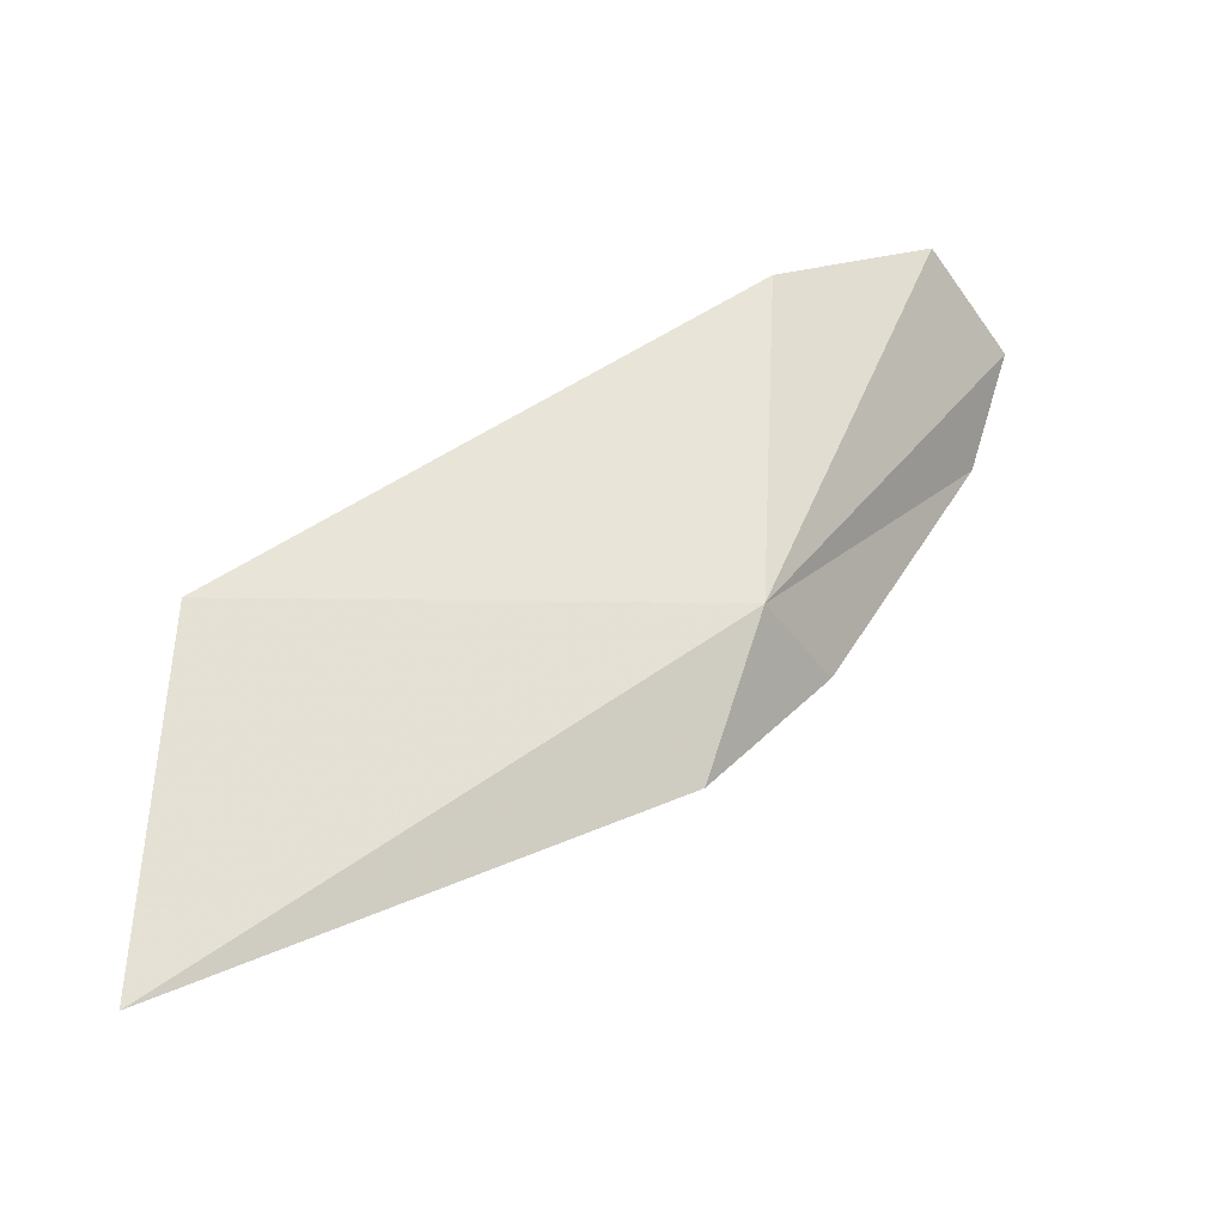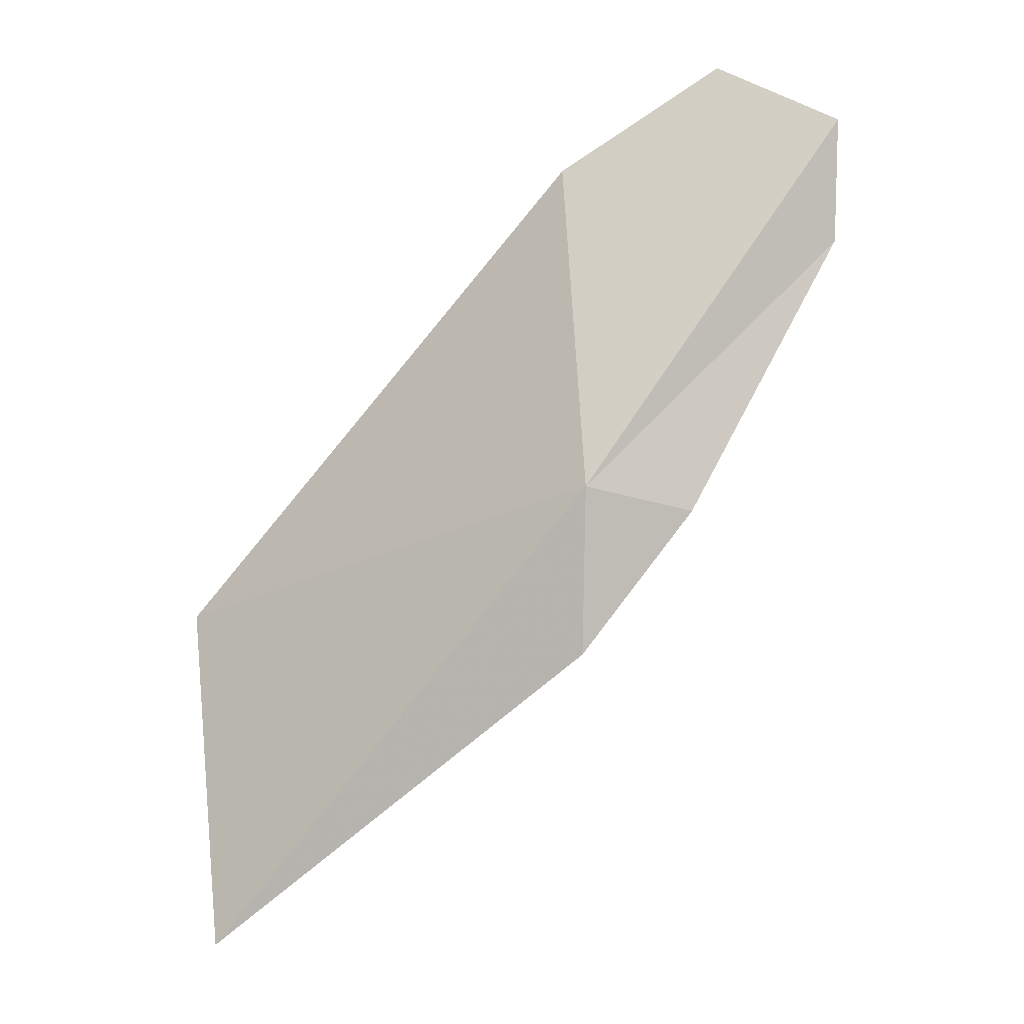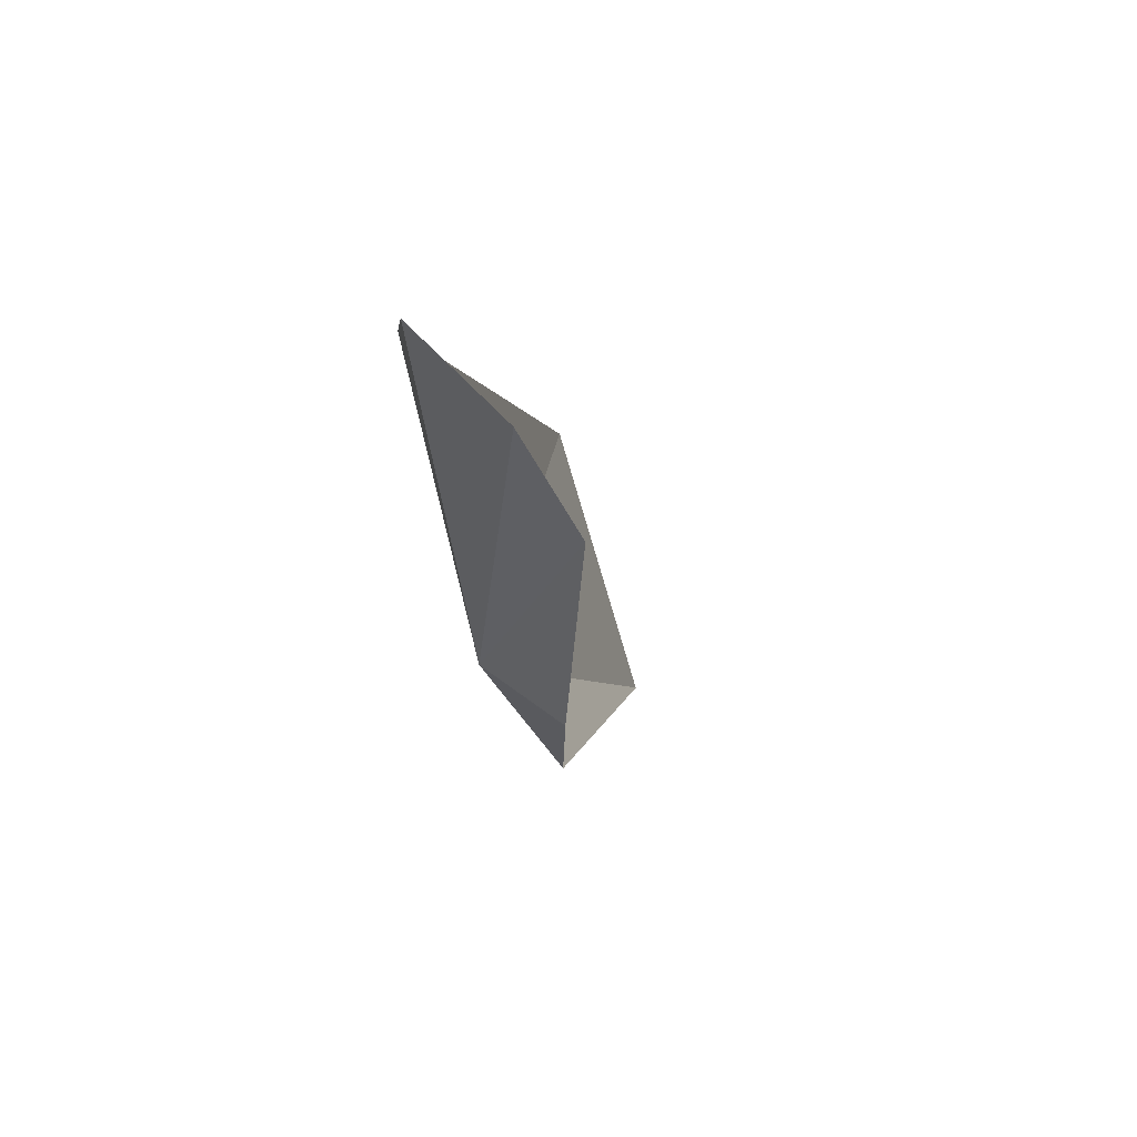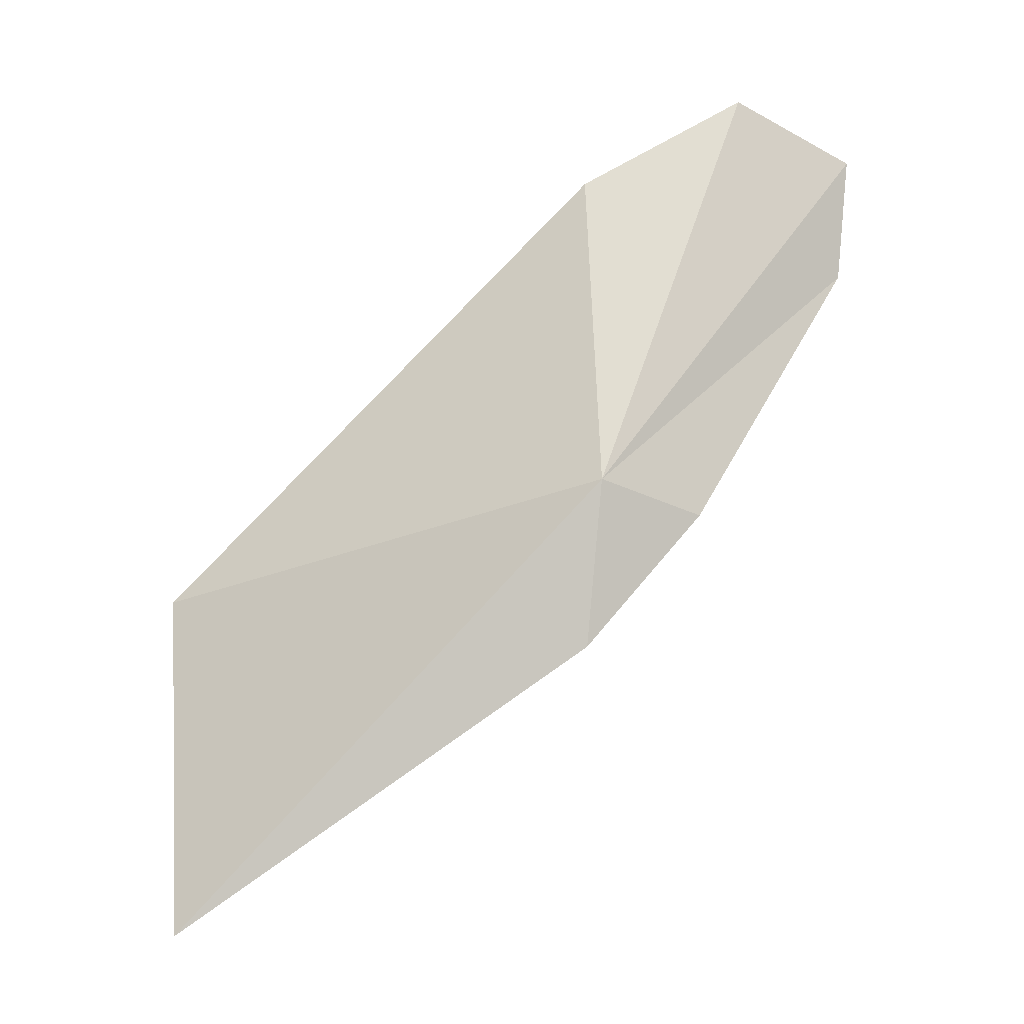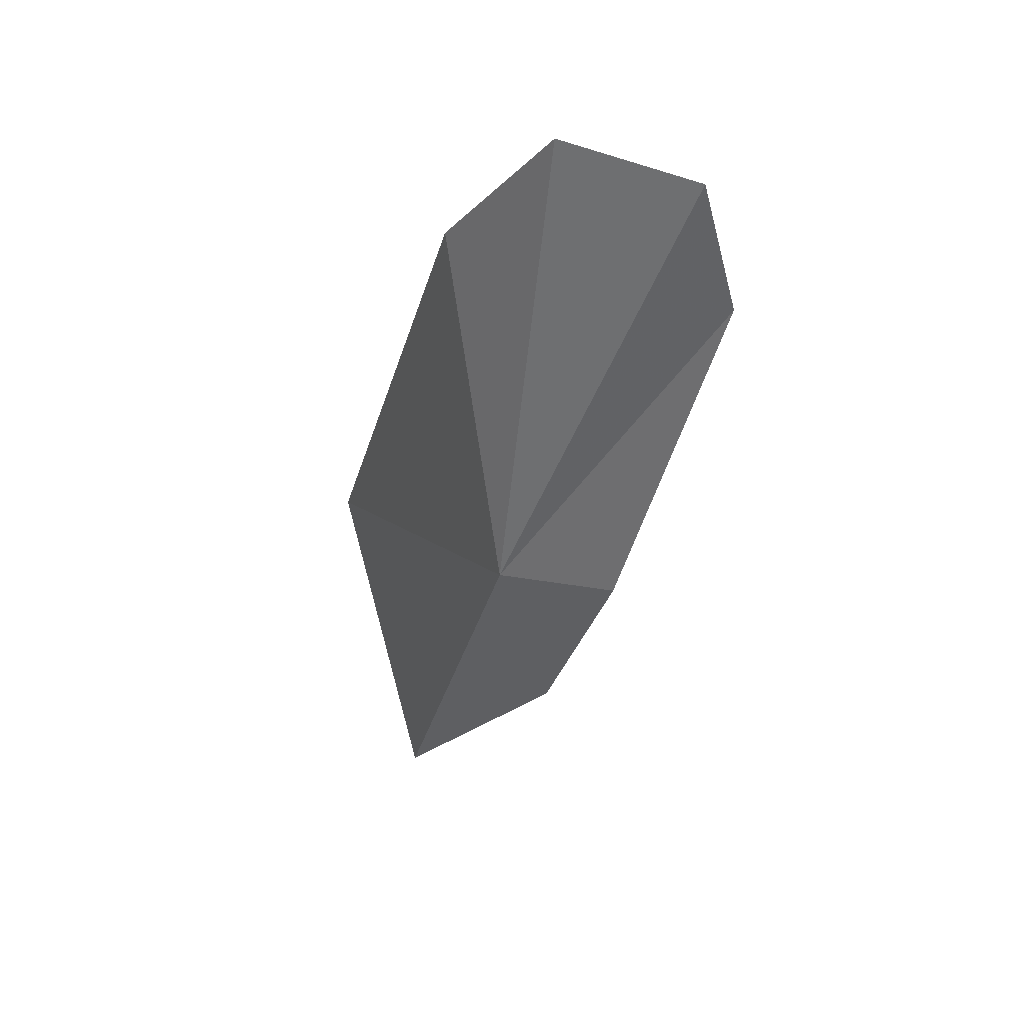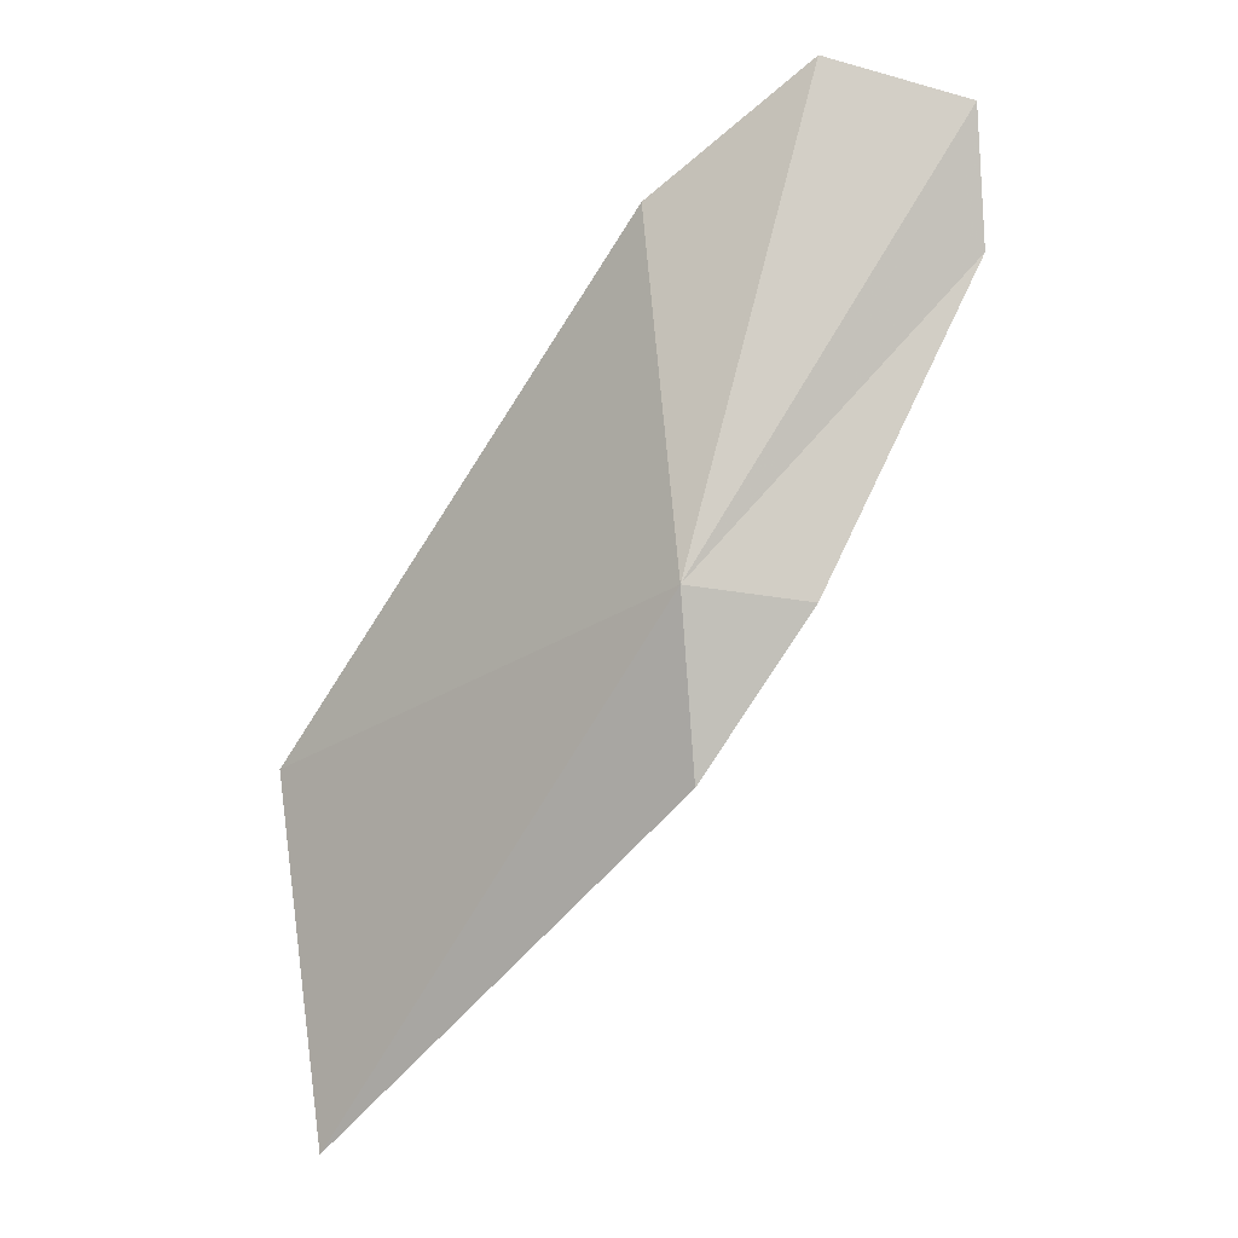
<metadata>
{"format":"obj","ext":"obj","renderer":"f3d","projection":"perspective","resolution":1024,"background":"white","views":[{"elev":-38.3,"azim":-83.9,"up":"+Z"},{"elev":-26.7,"azim":-47.3,"up":"+Z"},{"elev":32.3,"azim":19.7,"up":"+Z"},{"elev":-33.5,"azim":-55.7,"up":"+Z"},{"elev":13.0,"azim":-10.9,"up":"+Z"},{"elev":-25.7,"azim":-36.8,"up":"+Z"}]}
</metadata>
<code>
v 57.59 71.94 11.02
v 59.14 70.12 13.58
v 58.51 71.46 10.96
v 58.13 72.47 9.714
v 57.73 70.35 14.93
v 57.09 71.73 14.08
v 58.78 69.74 14.6
v 57.47 76.56 7.686
v 56.73 76.27 10.76
f 1 3 2
f 1 4 3
f 1 5 6
f 1 7 5
f 1 9 8
f 1 2 7
f 1 6 9
f 1 8 4

</code>
